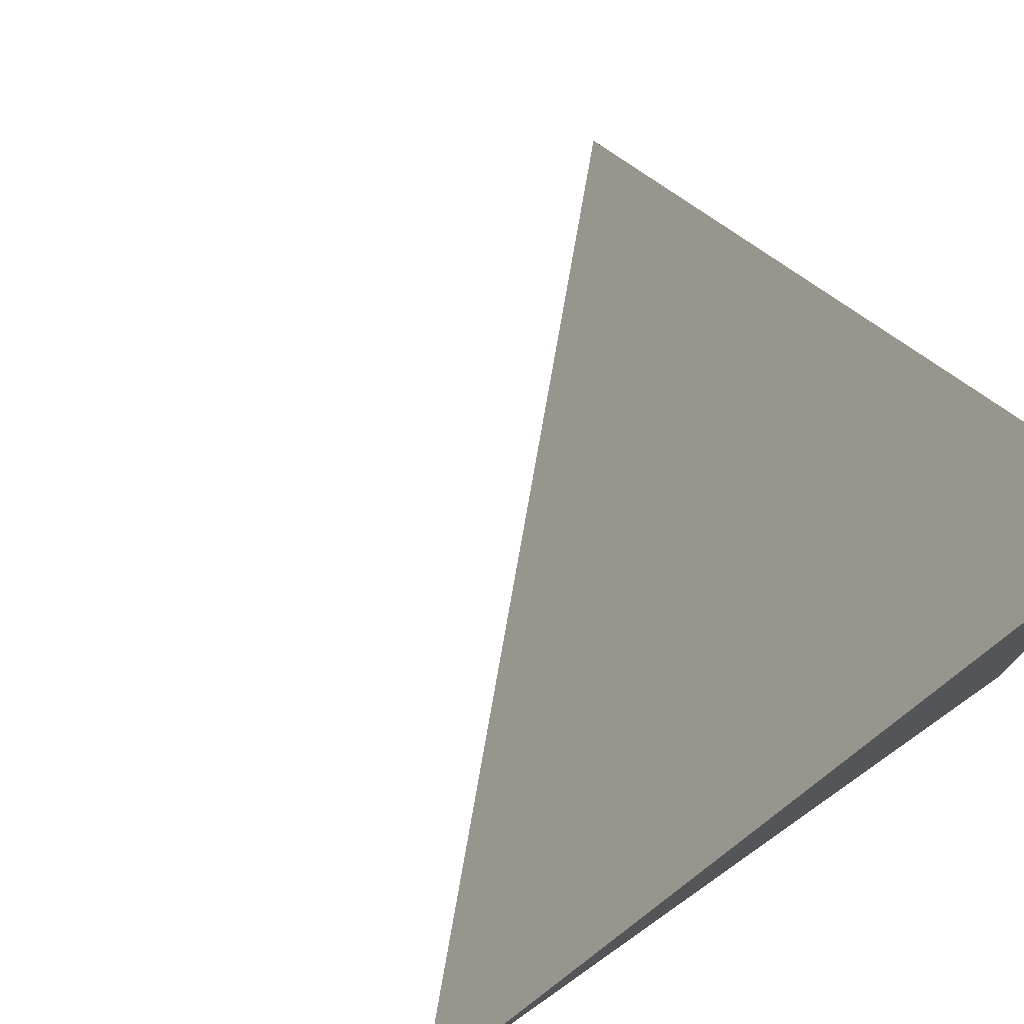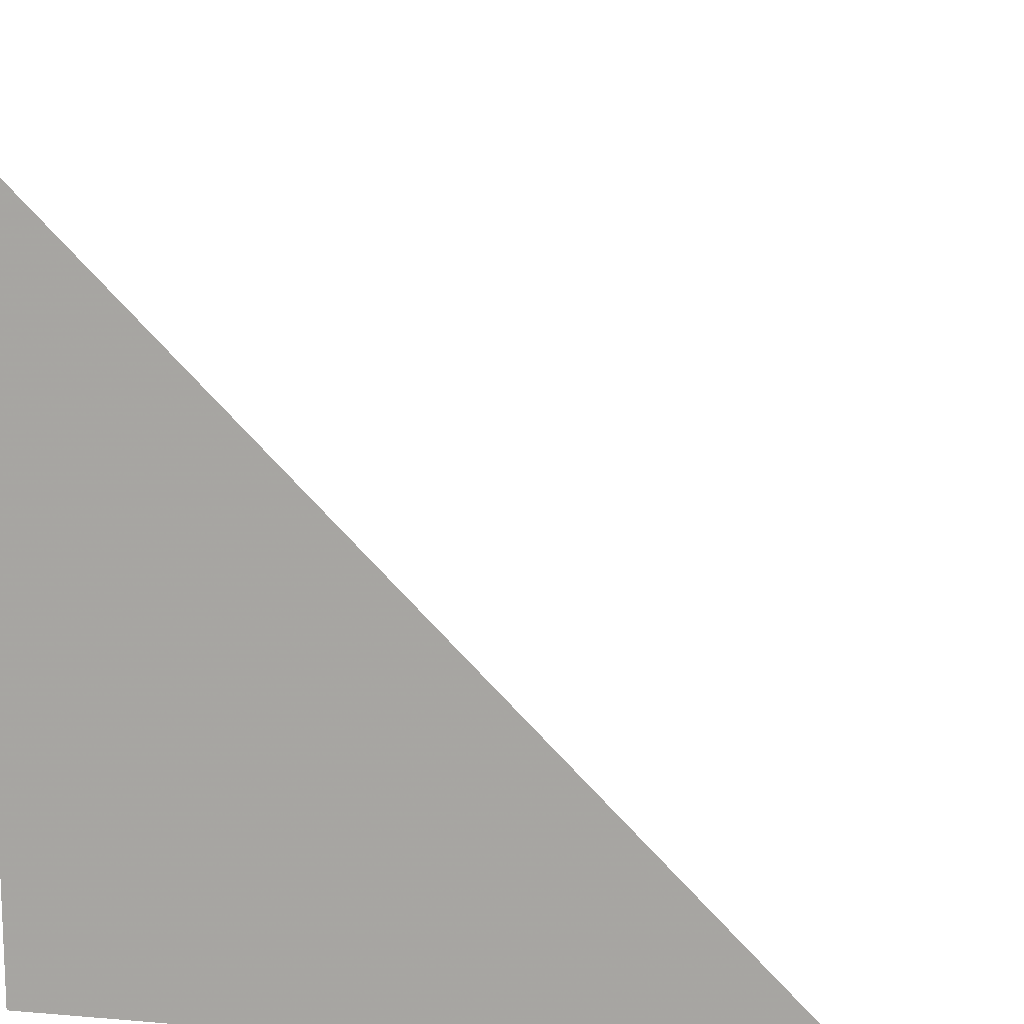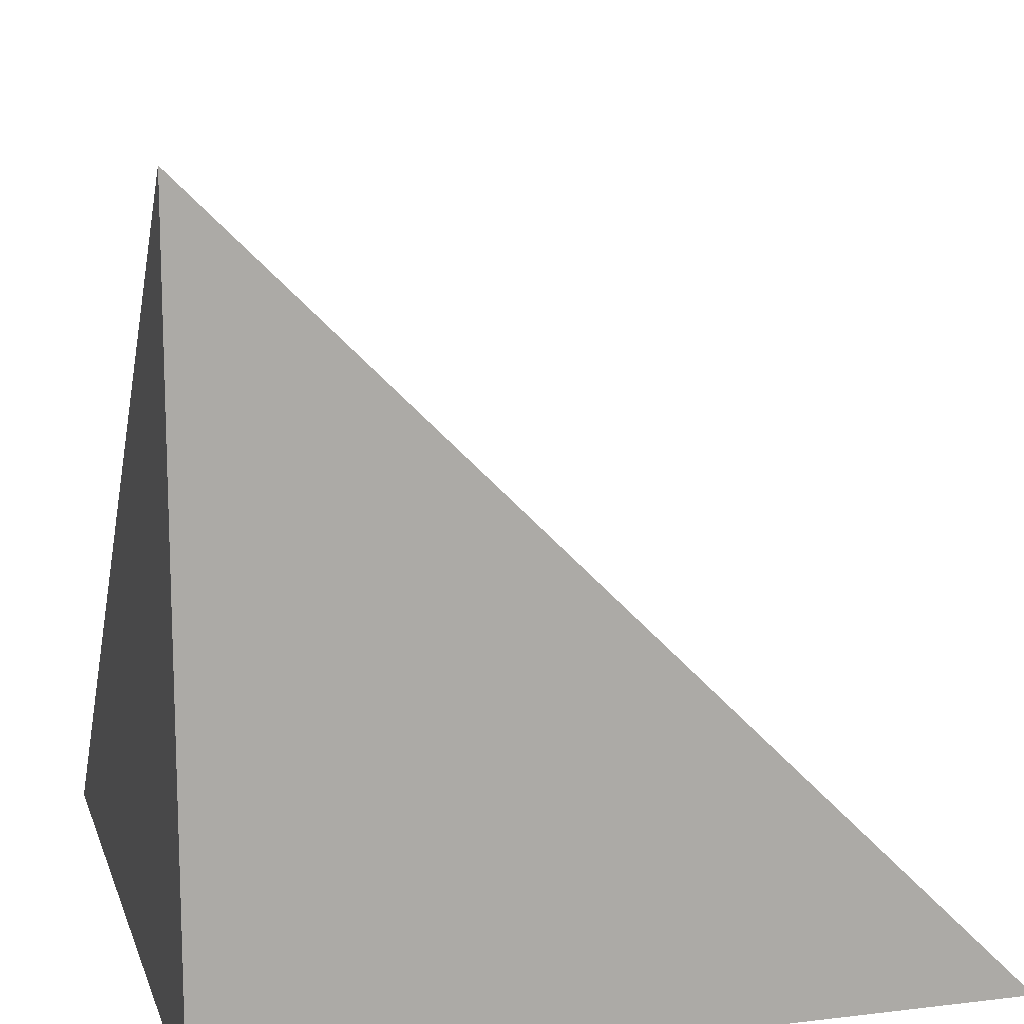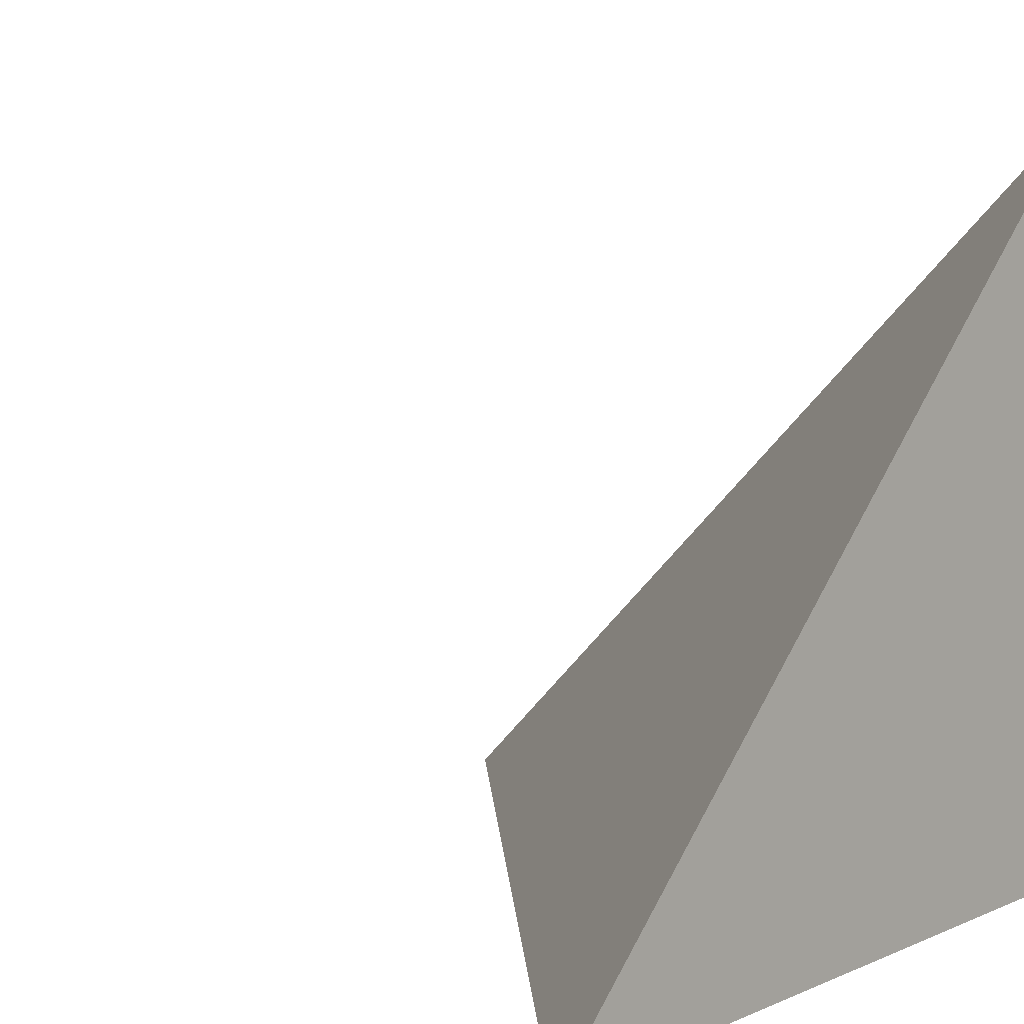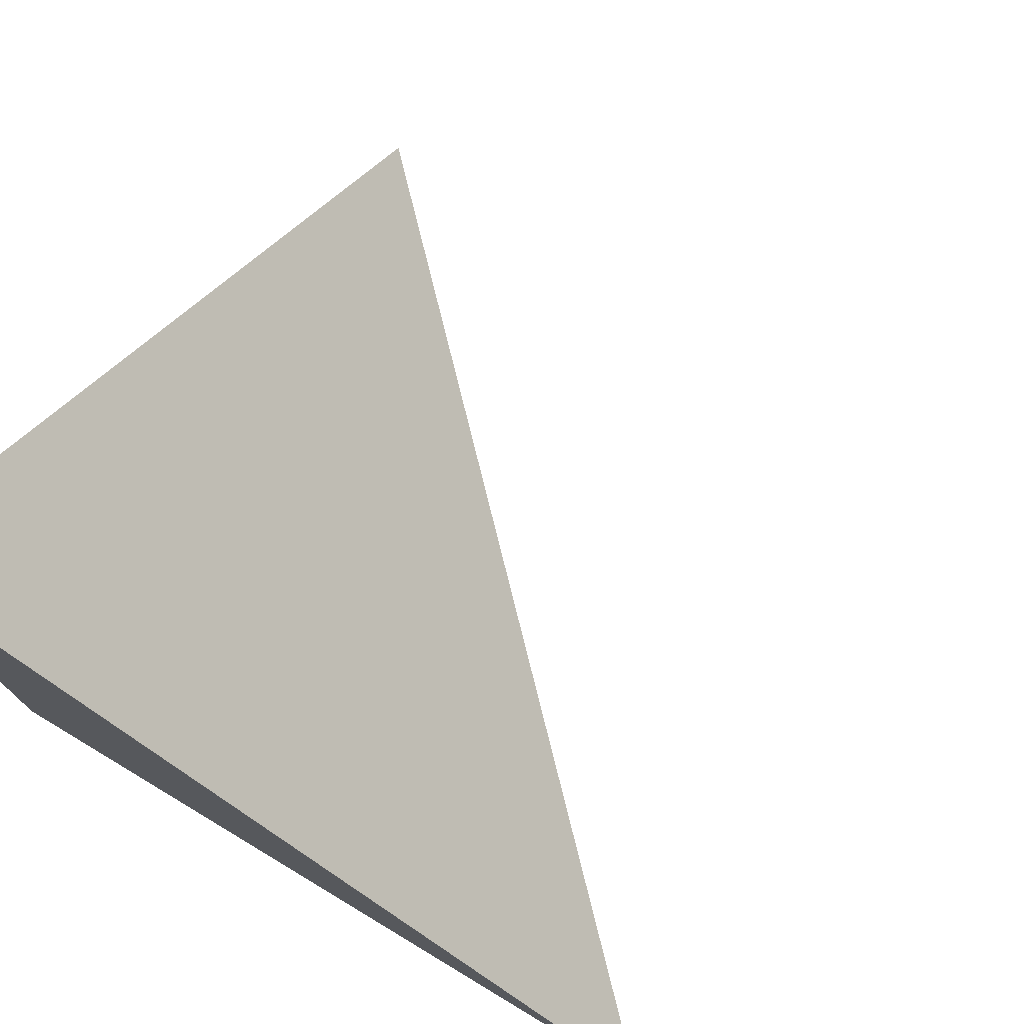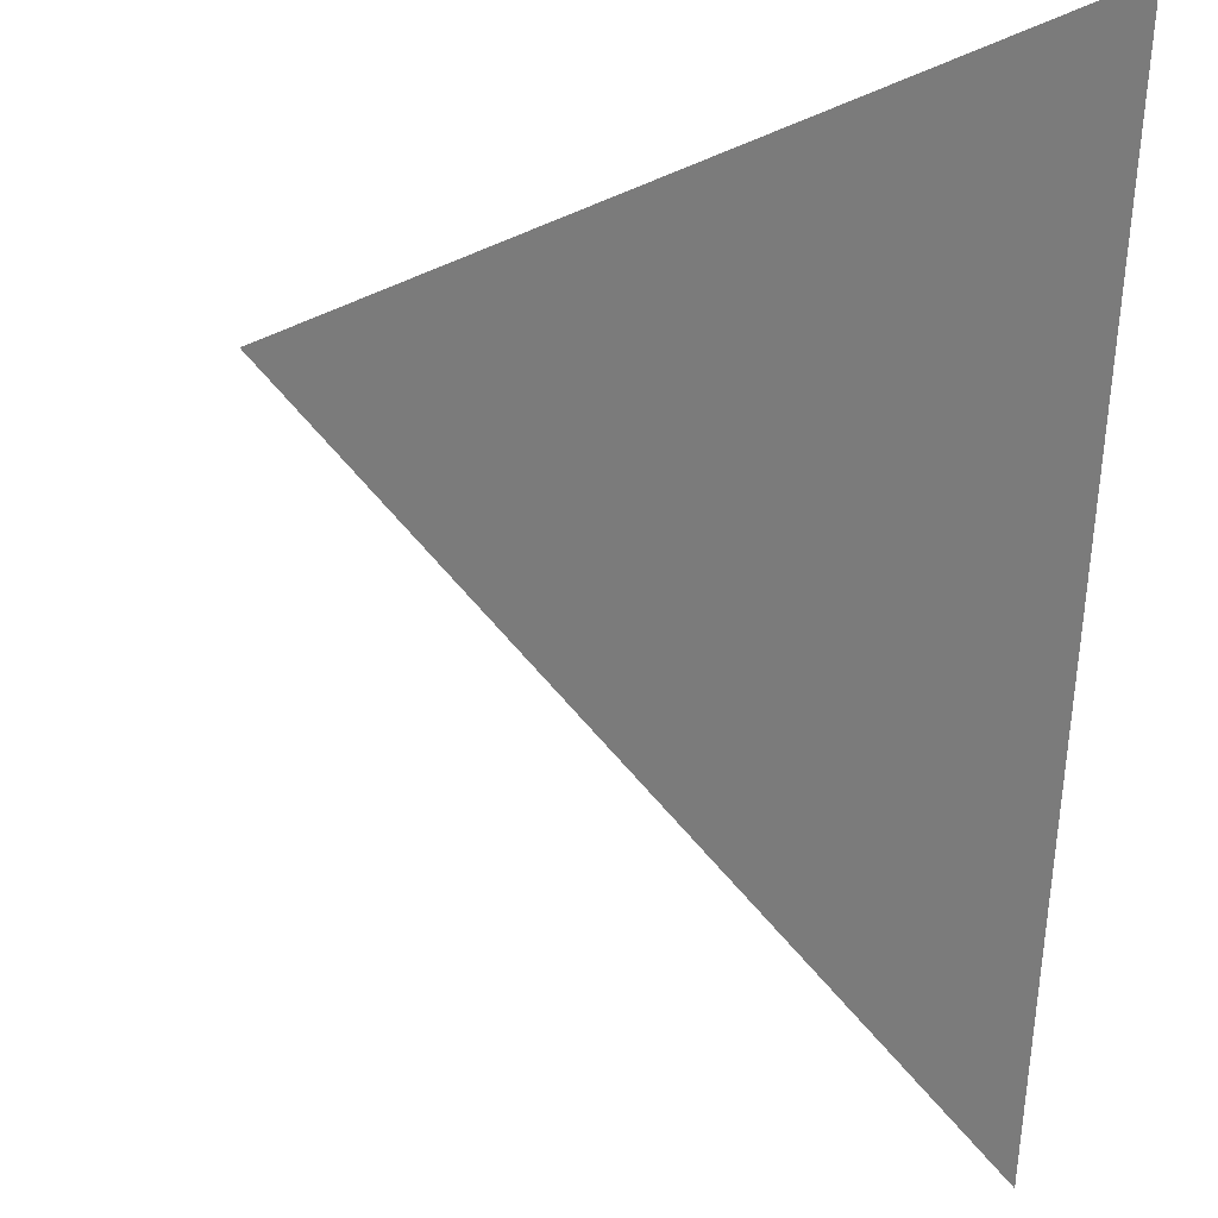
<metadata>
{"format":"obj","ext":"obj","renderer":"f3d","projection":"perspective","resolution":1024,"background":"white","views":[{"elev":76.4,"azim":-125.0,"up":"+Z"},{"elev":13.2,"azim":10.9,"up":"+Z"},{"elev":13.4,"azim":-15.2,"up":"+Z"},{"elev":8.9,"azim":131.6,"up":"+Y"},{"elev":76.3,"azim":31.0,"up":"+Z"},{"elev":70.3,"azim":-176.4,"up":"+Z"}]}
</metadata>
<code>
v  1  0.9994  1
v  2  0.9994  1
v  1  1.999  1
v  1  0.9994  2
f 1 3 2
f 1 4 3
f 1 2 4
f 2 3 4

</code>
